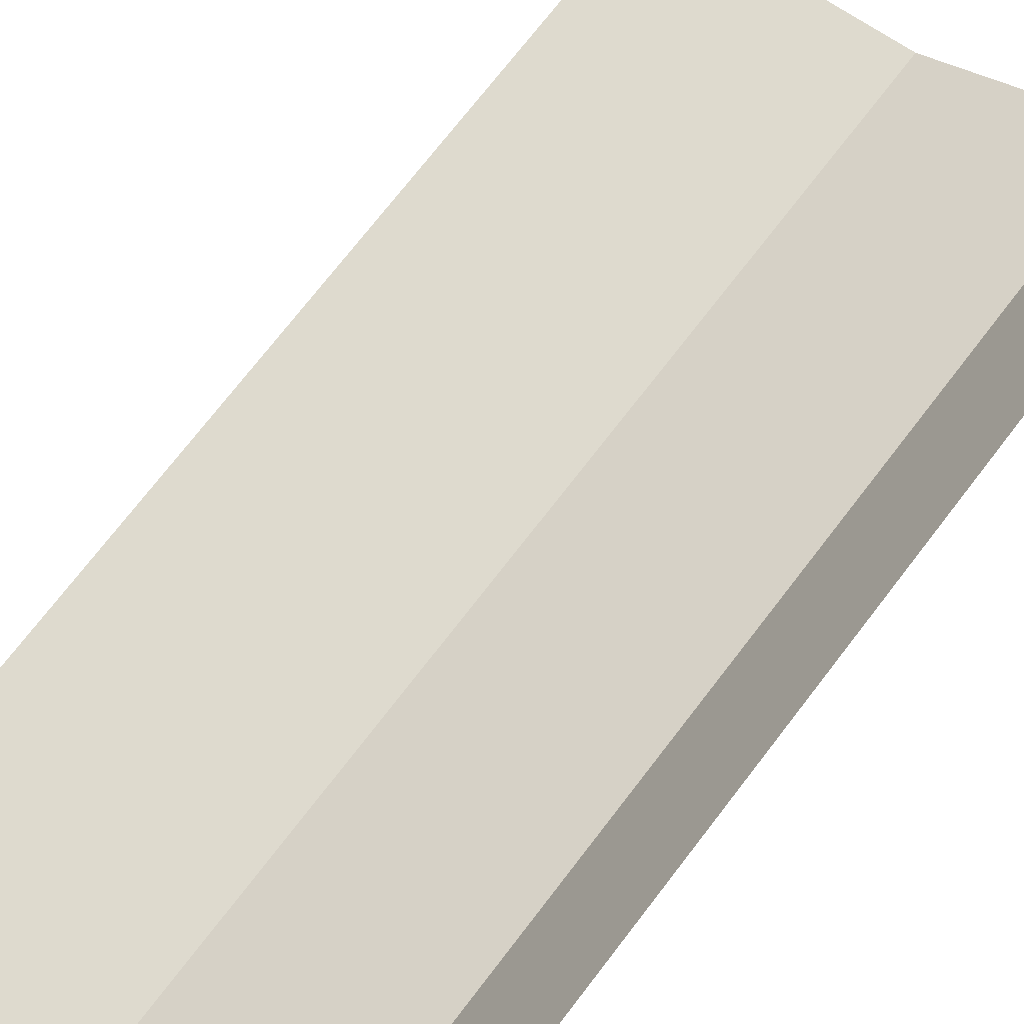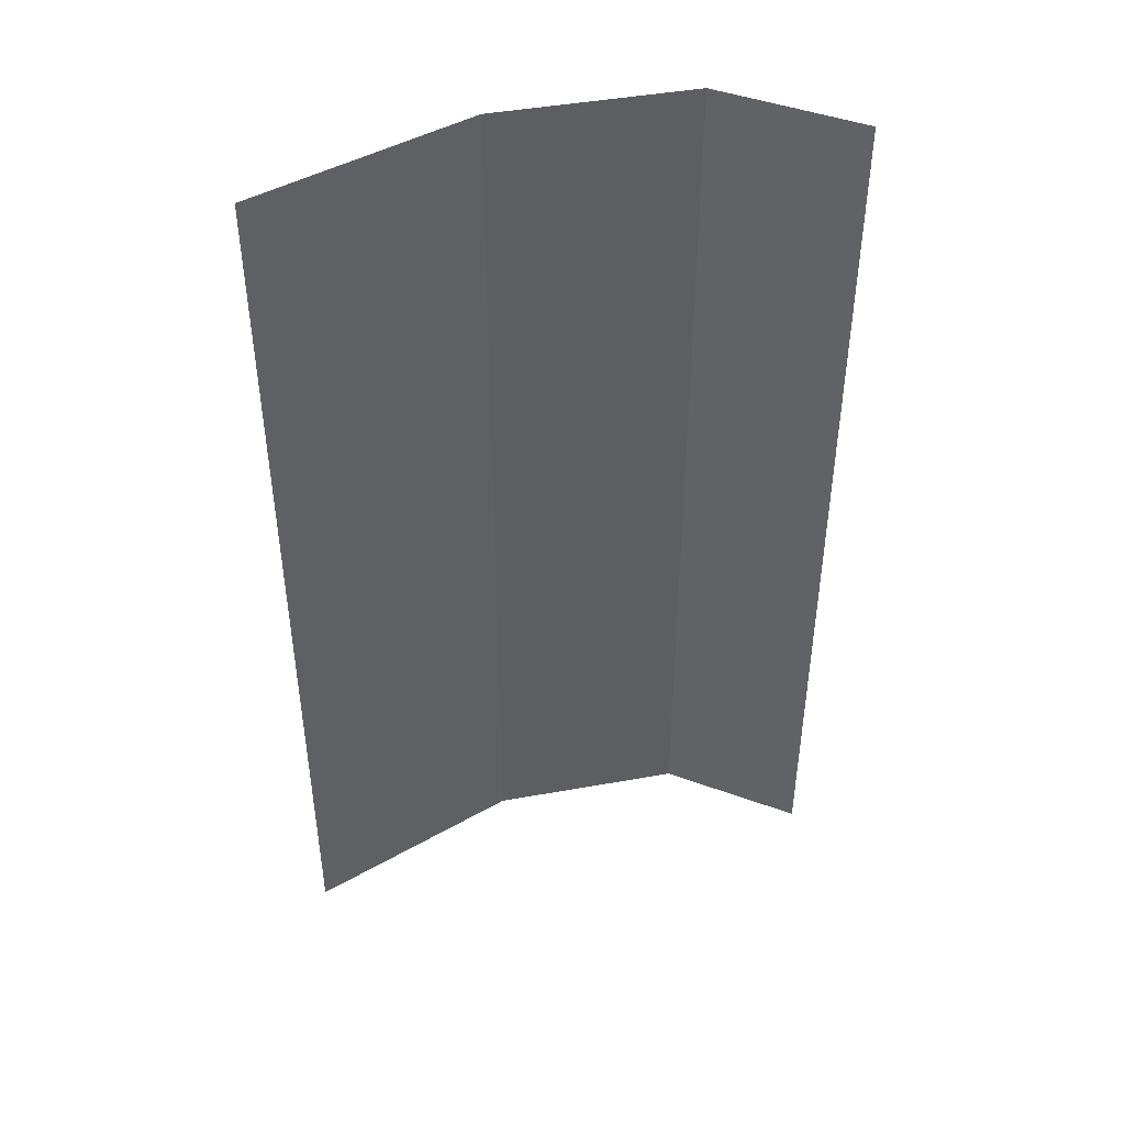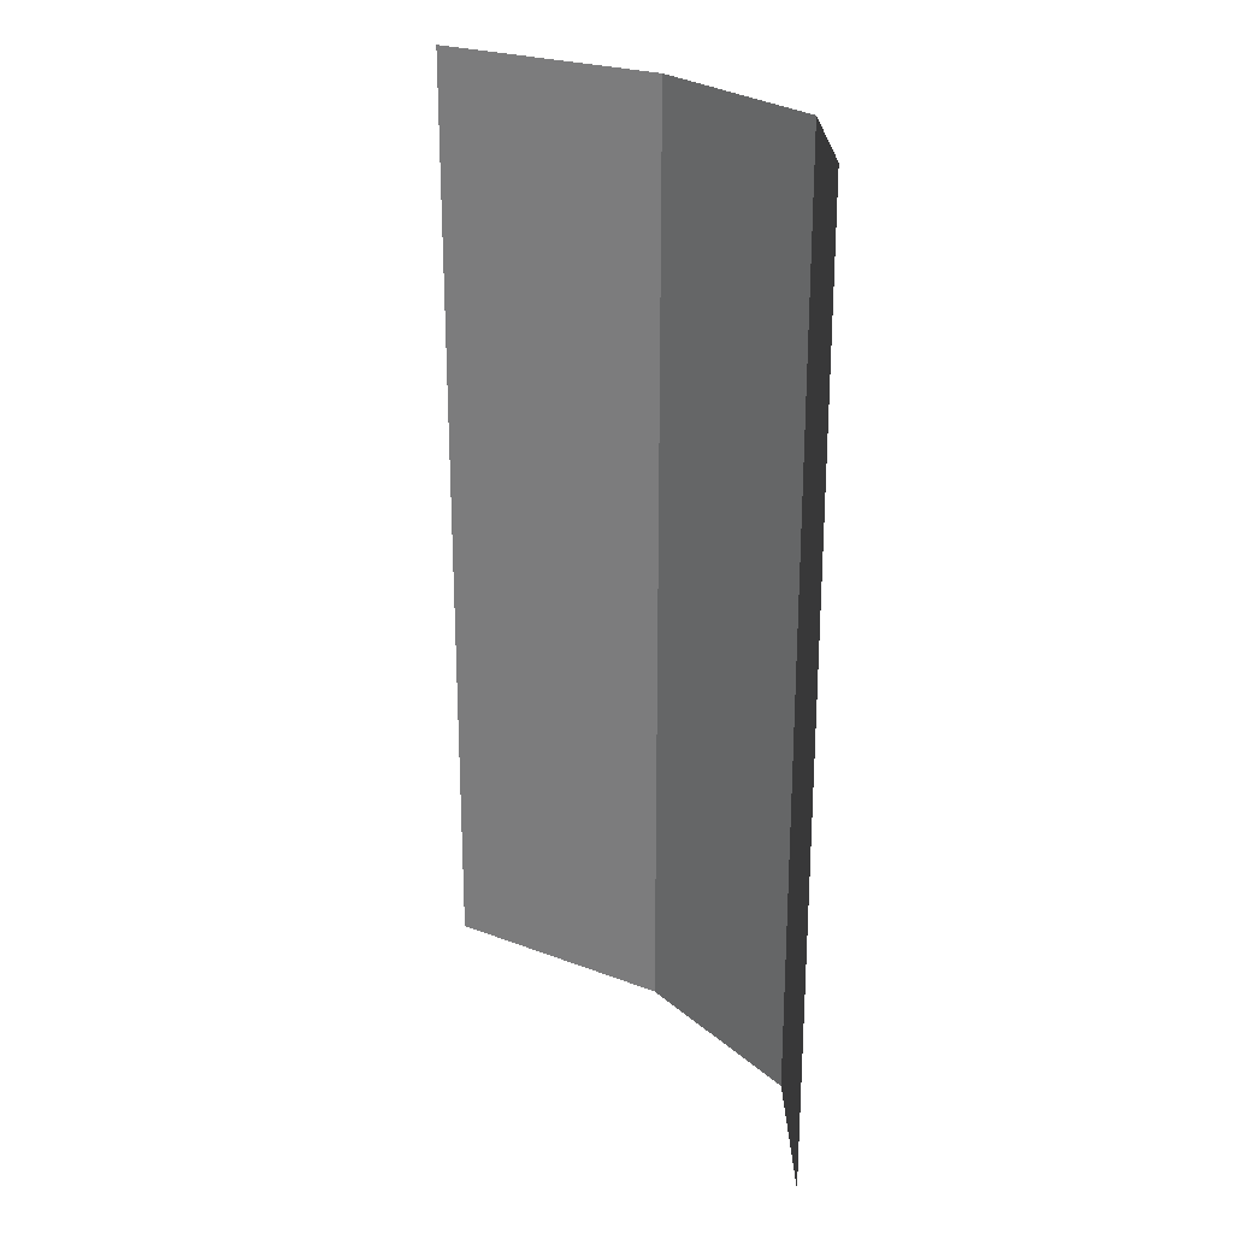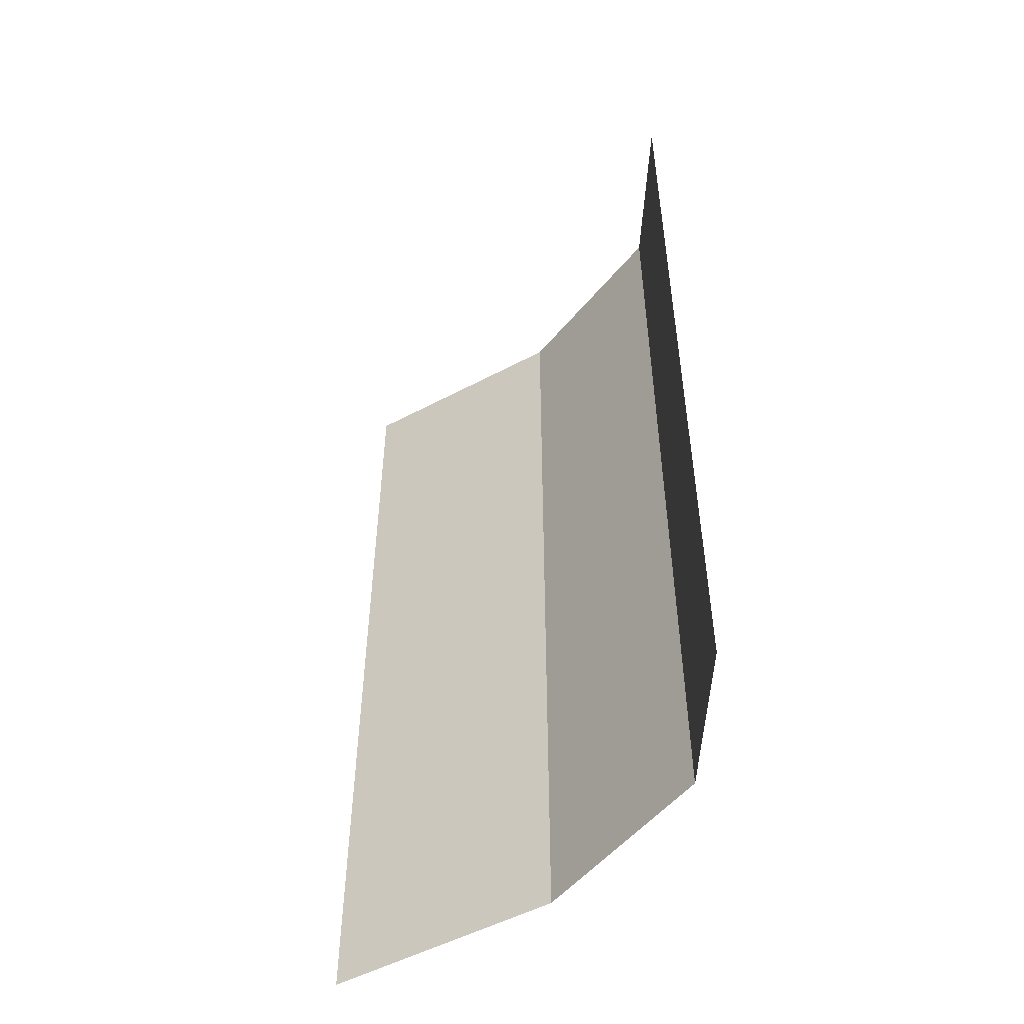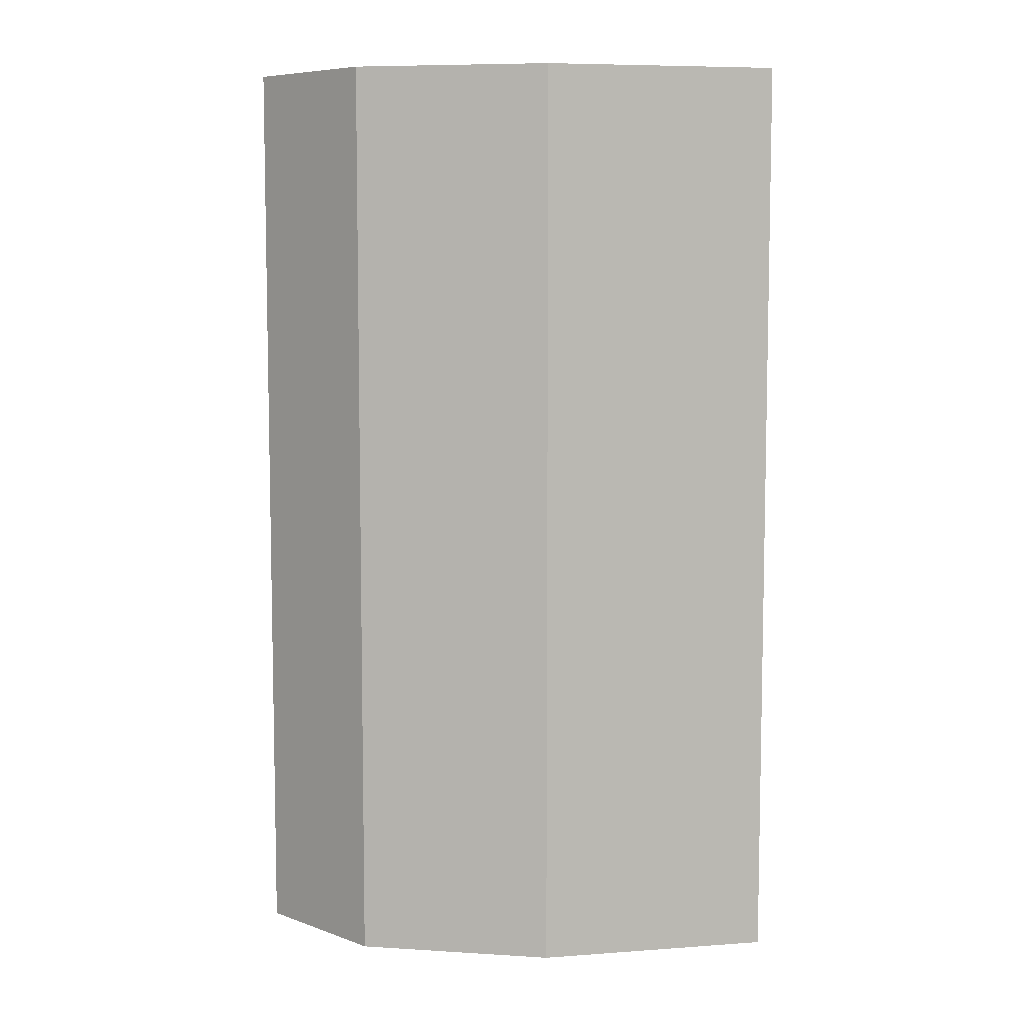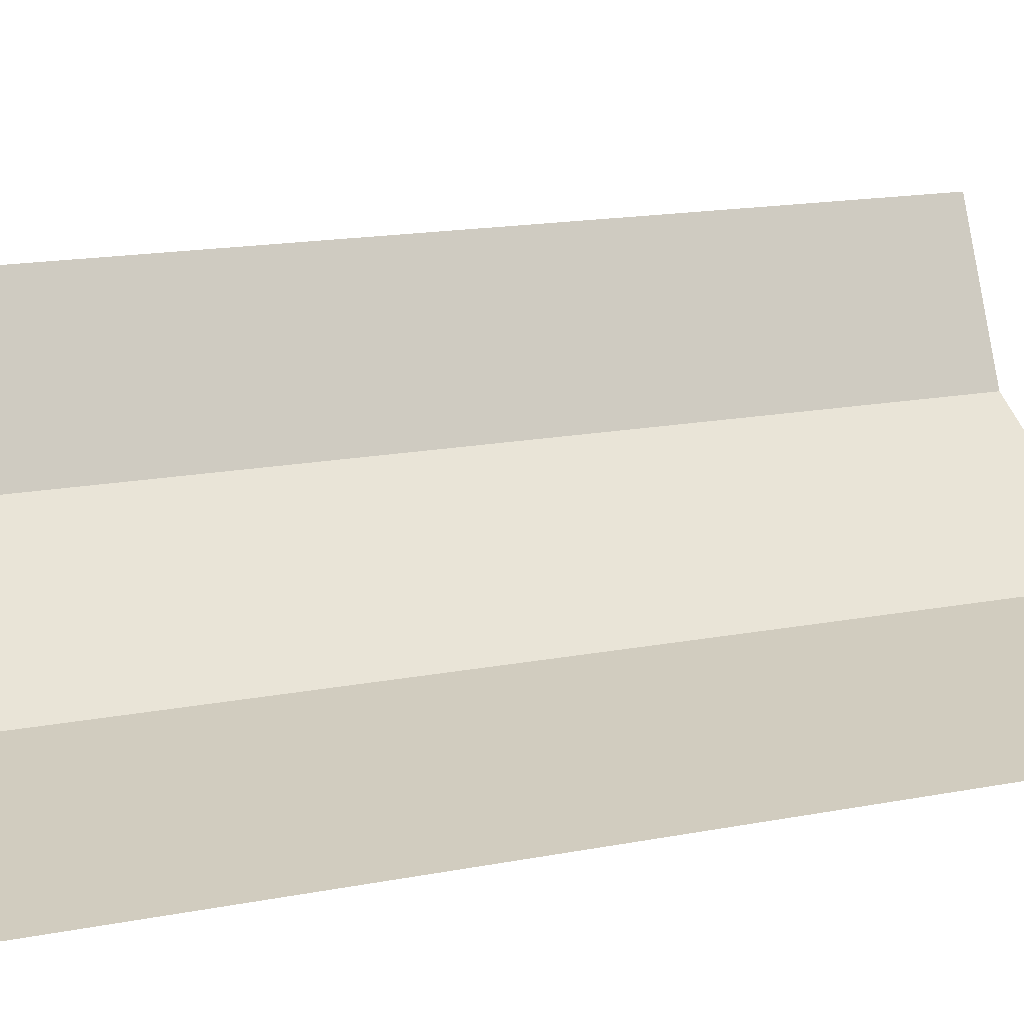
<metadata>
{"format":"obj","ext":"obj","renderer":"f3d","projection":"perspective","resolution":1024,"background":"white","views":[{"elev":73.1,"azim":37.6,"up":"+Z"},{"elev":44.8,"azim":-42.8,"up":"+Y"},{"elev":24.9,"azim":22.4,"up":"+Y"},{"elev":-52.4,"azim":20.7,"up":"+Y"},{"elev":7.3,"azim":159.1,"up":"+Y"},{"elev":15.3,"azim":-113.1,"up":"+Z"}]}
</metadata>
<code>
o object1
g object1
v 0 1.2 -0.4
v 0 0.2 -0.4
v -0.06699 0.2 -0.55
v -0.06699 1.2 -0.55
v -0.25 0.2 -0.6598
v -0.25 1.2 -0.6598
v -0.5 0.2 -0.7
v -0.5 1.2 -0.7
f 1 2 4
f 2 3 4
f 4 3 6
f 3 5 6
f 6 5 8
f 5 7 8

</code>
